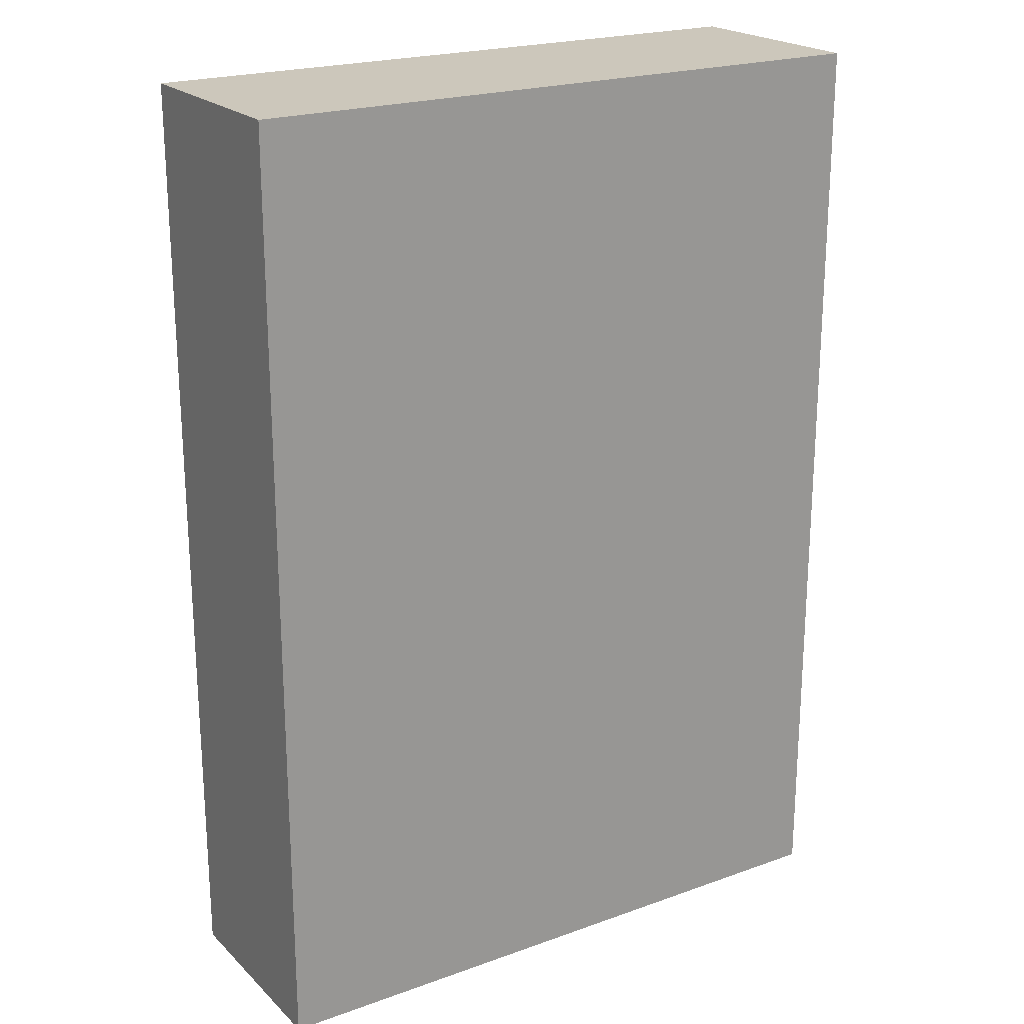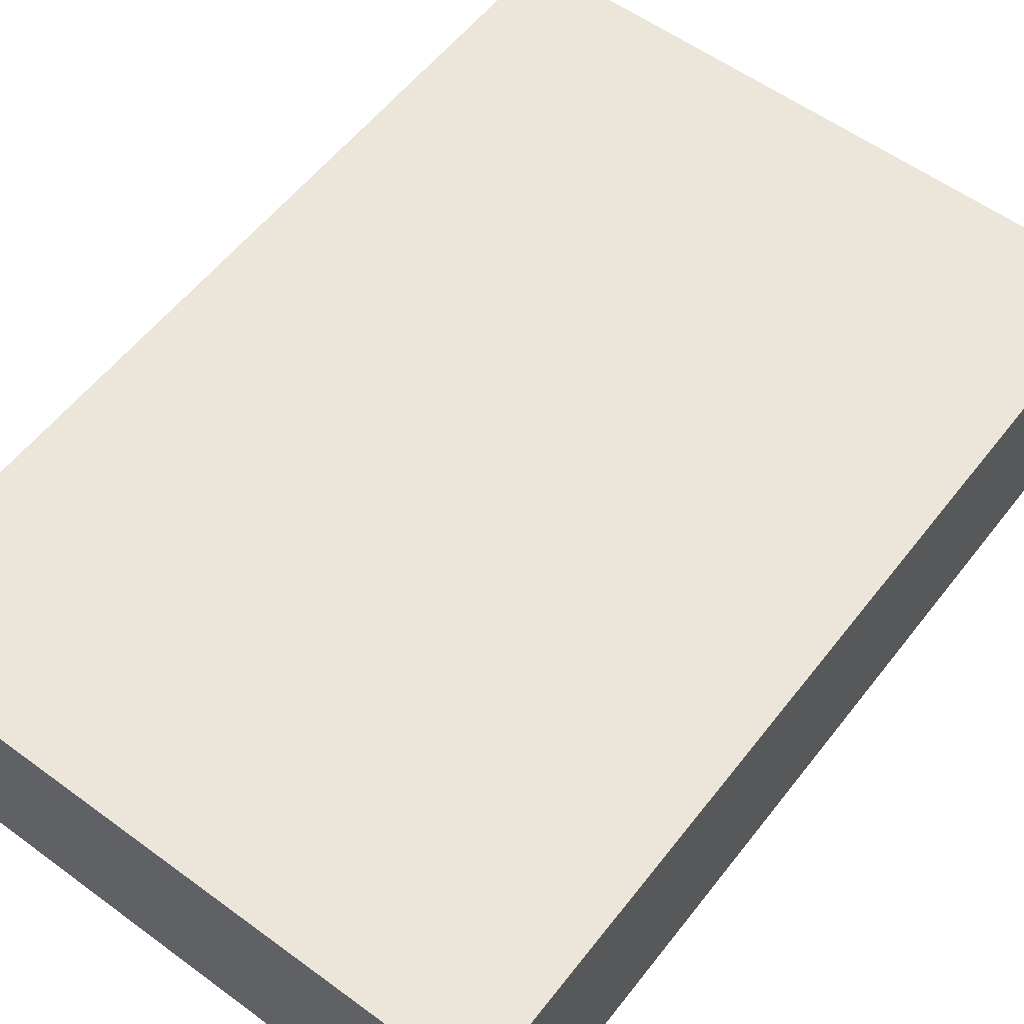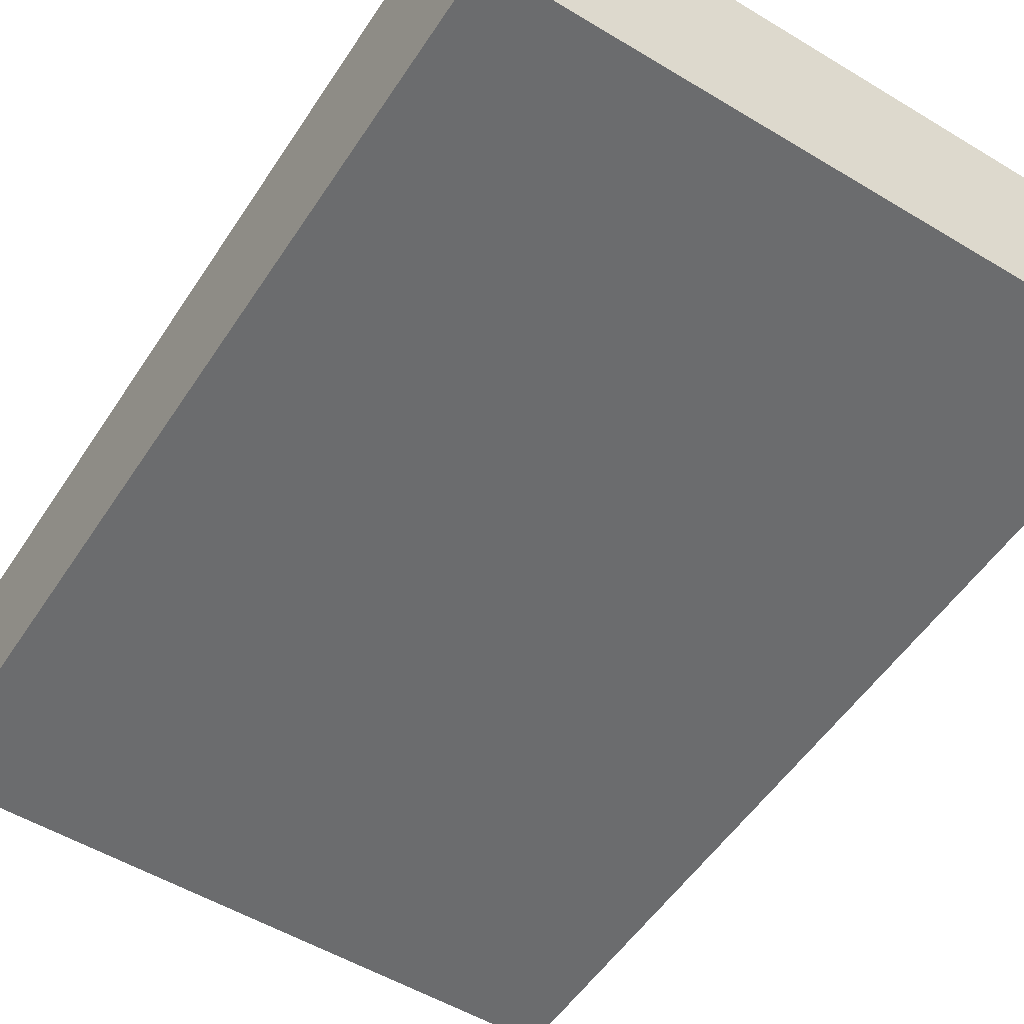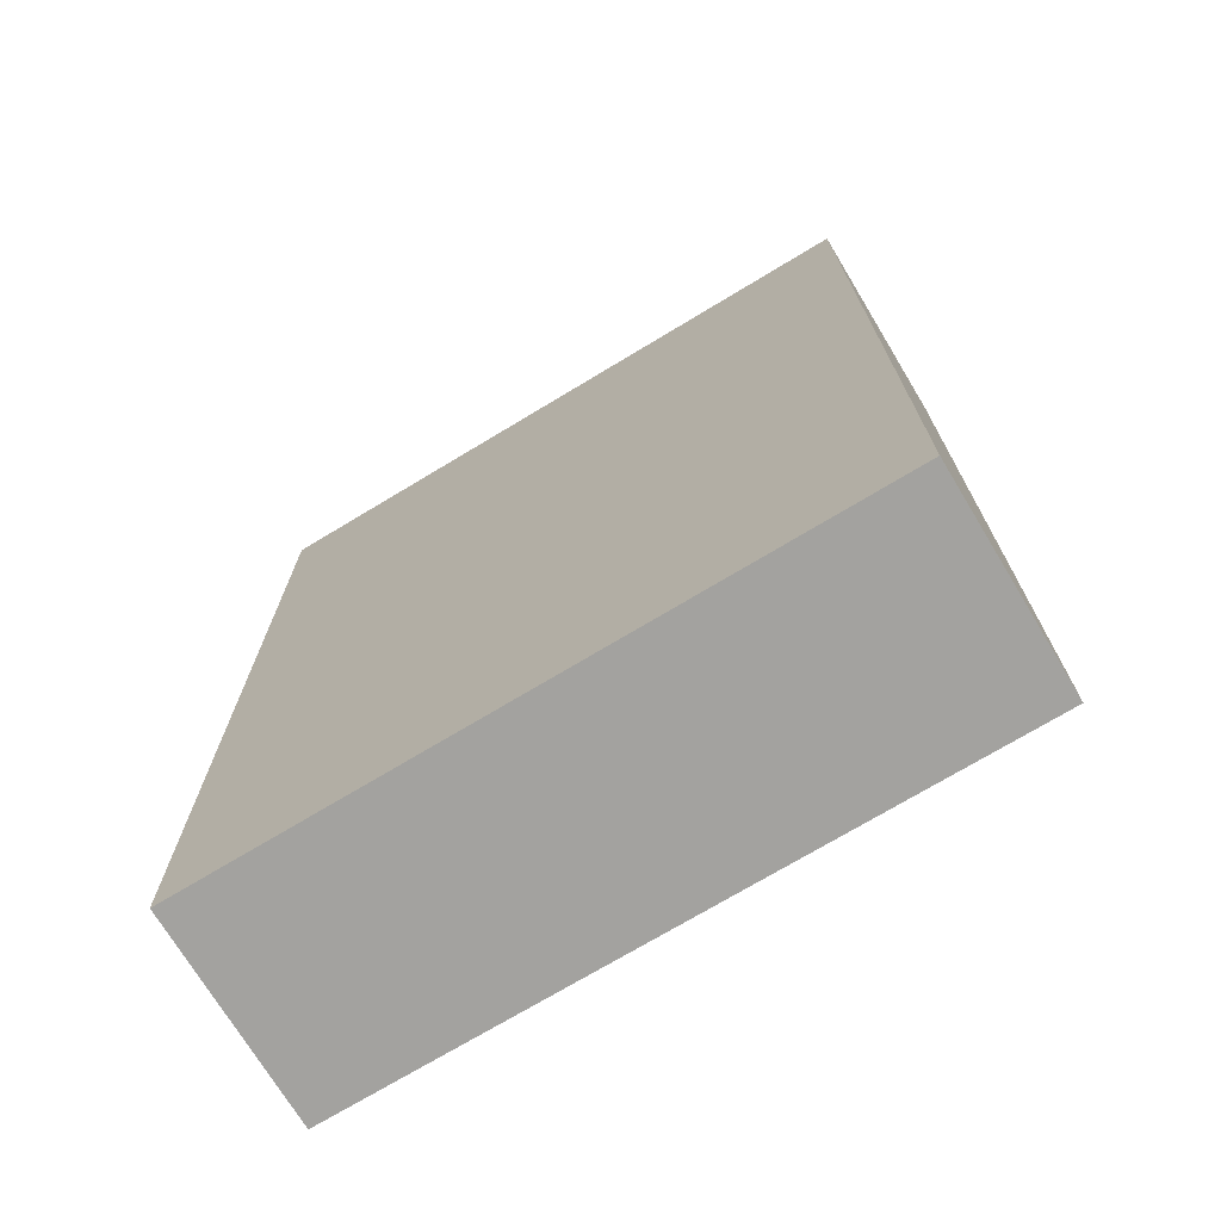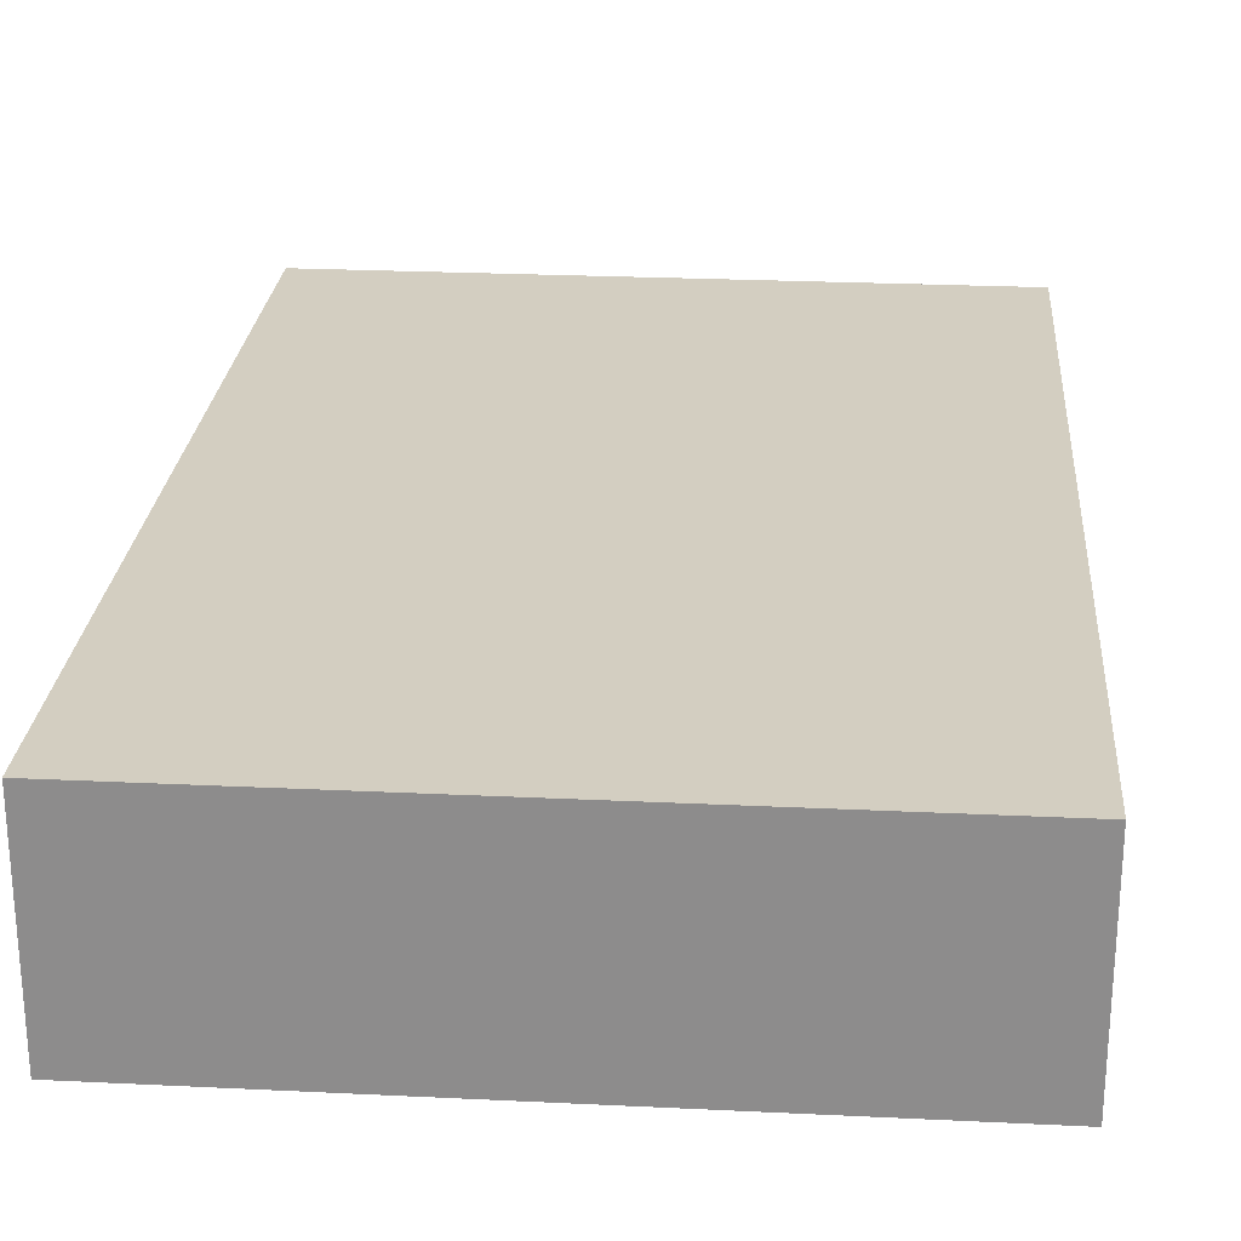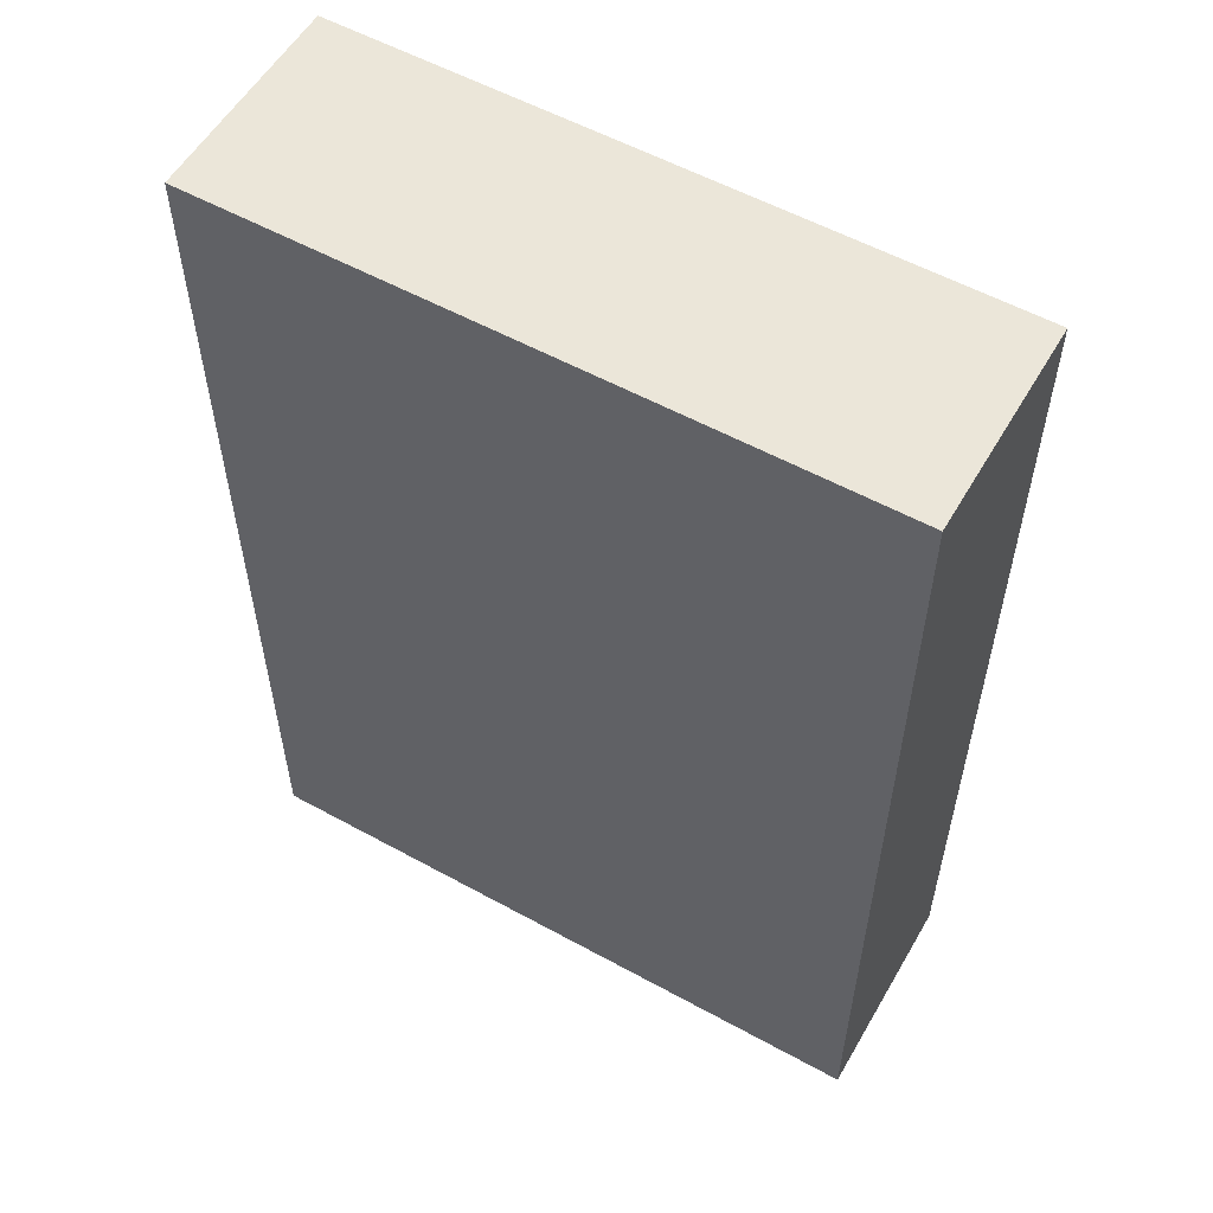
<metadata>
{"format":"obj","ext":"obj","renderer":"f3d","projection":"perspective","resolution":1024,"background":"white","views":[{"elev":21.6,"azim":-32.3,"up":"+Y"},{"elev":57.0,"azim":37.4,"up":"+Z"},{"elev":-53.6,"azim":-32.7,"up":"+Z"},{"elev":-72.6,"azim":31.1,"up":"+Y"},{"elev":25.0,"azim":4.5,"up":"+Z"},{"elev":56.1,"azim":29.9,"up":"+Y"}]}
</metadata>
<code>
g Cube
v -3.474 2.012 1.116
v -3.474 12.01 1.116
v 3.474 12.01 1.116
v 3.474 2.012 1.116
v -3.474 12.01 1.116
v -3.474 12.01 -1.116
v 3.474 12.01 -1.116
v 3.474 12.01 1.116
v -3.474 12.01 -1.116
v -3.474 2.012 -1.116
v 3.474 2.012 -1.116
v 3.474 12.01 -1.116
v -3.474 2.012 -1.116
v -3.474 2.012 1.116
v 3.474 2.012 1.116
v 3.474 2.012 -1.116
v 3.474 2.012 1.116
v 3.474 12.01 1.116
v 3.474 12.01 -1.116
v 3.474 2.012 -1.116
v -3.474 2.012 -1.116
v -3.474 12.01 -1.116
v -3.474 12.01 1.116
v -3.474 2.012 1.116
f 2 1 3
f 1 4 3
f 6 5 7
f 5 8 7
f 10 9 11
f 9 12 11
f 14 13 15
f 13 16 15
f 18 17 19
f 17 20 19
f 22 21 23
f 21 24 23

</code>
